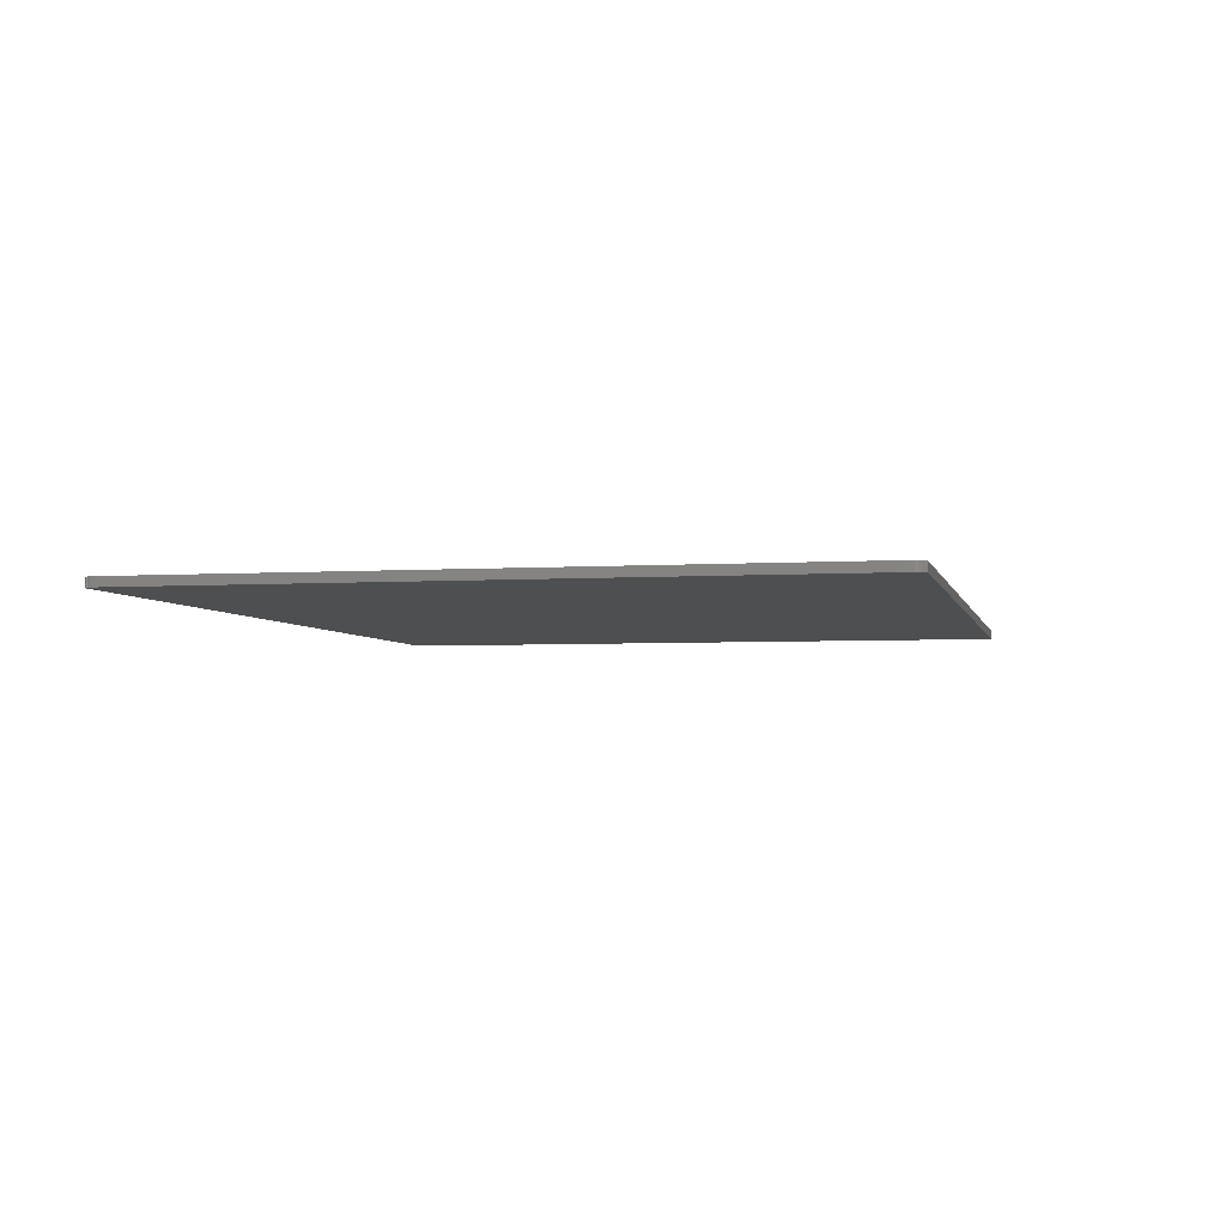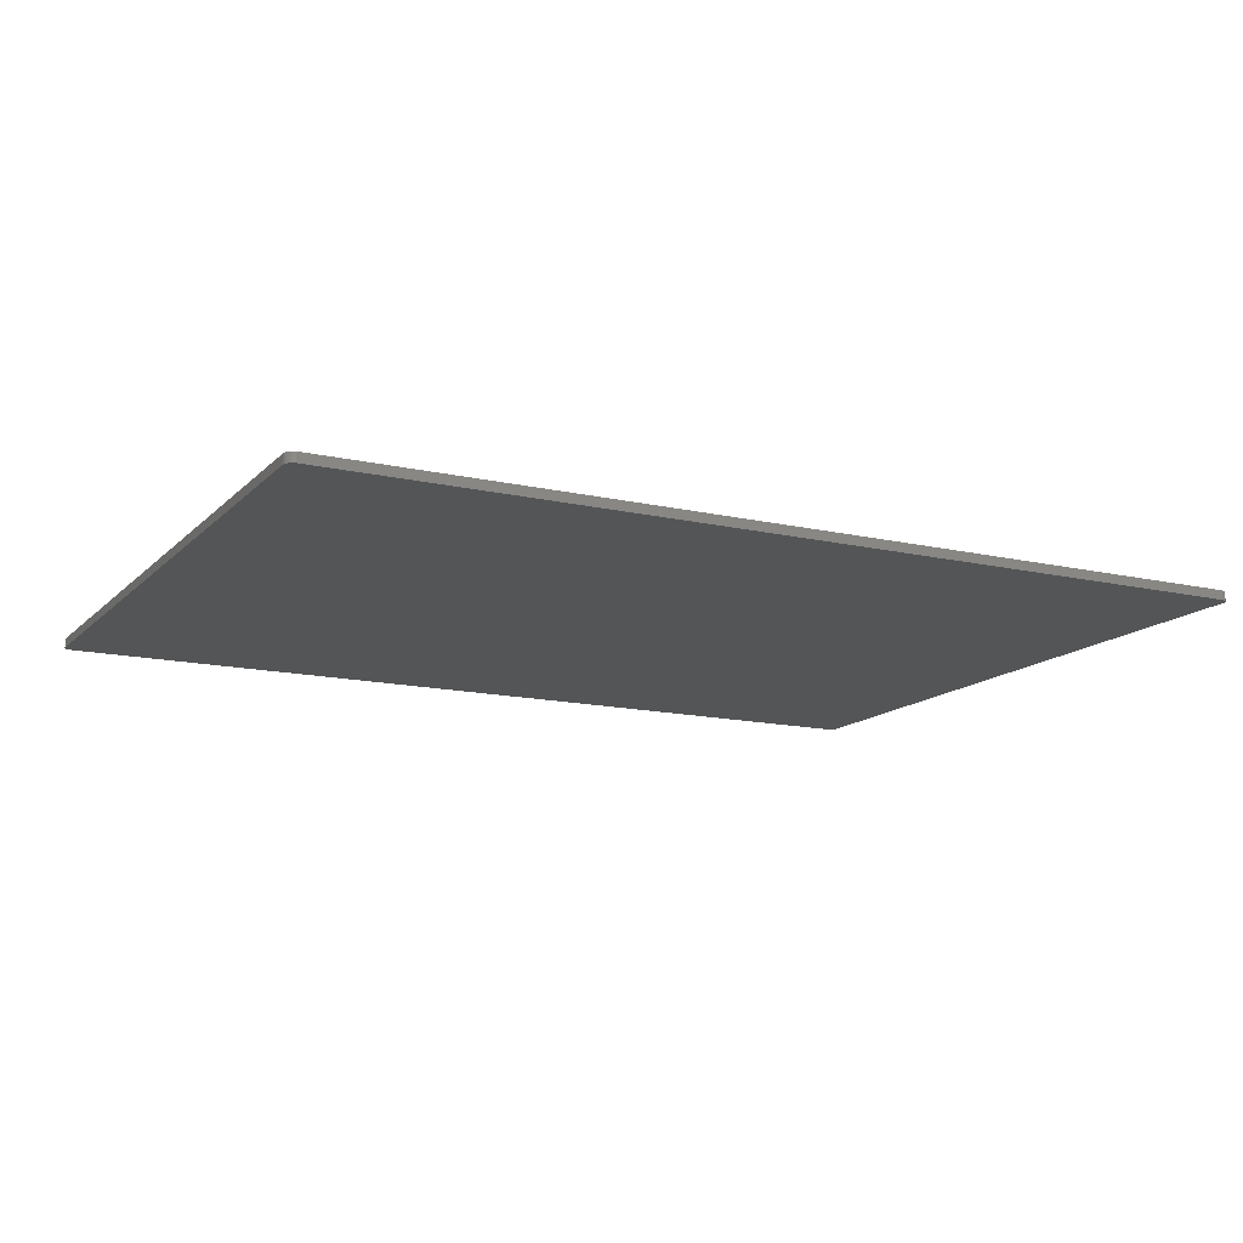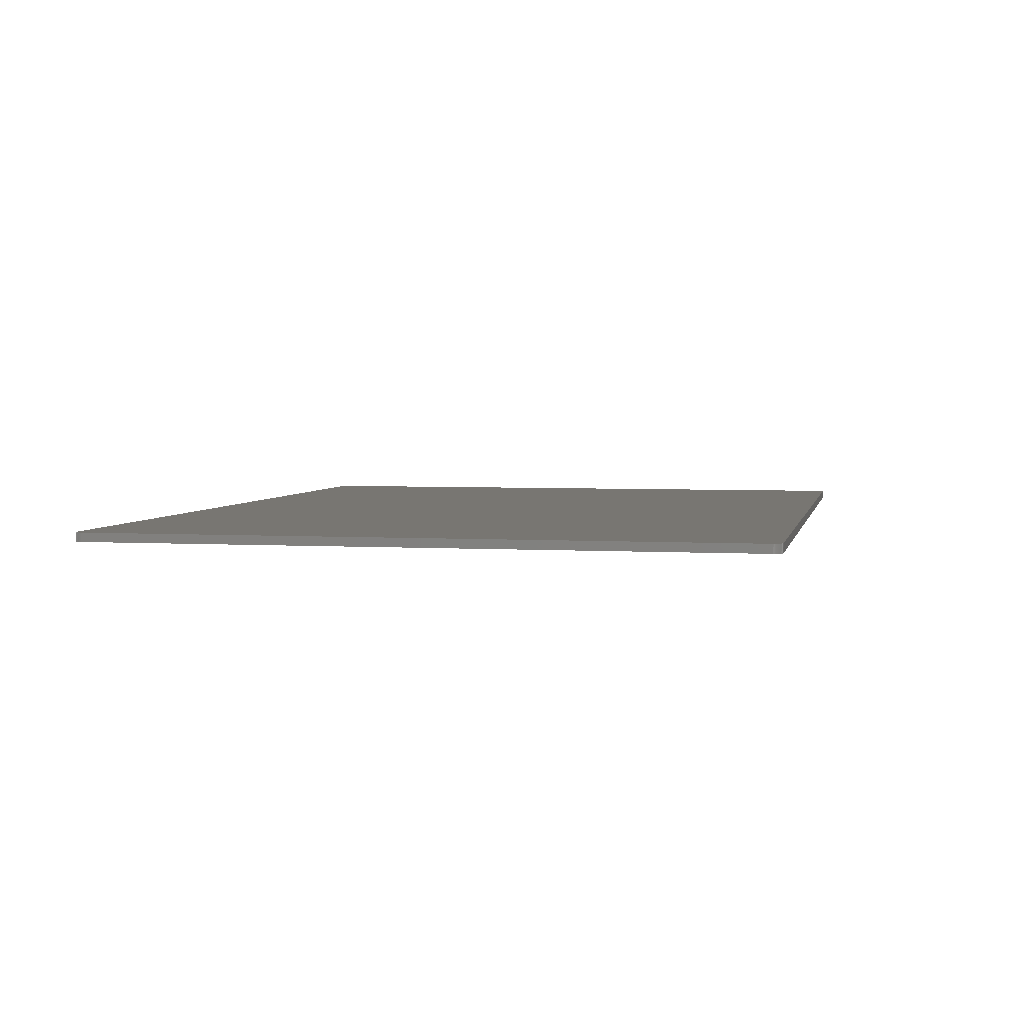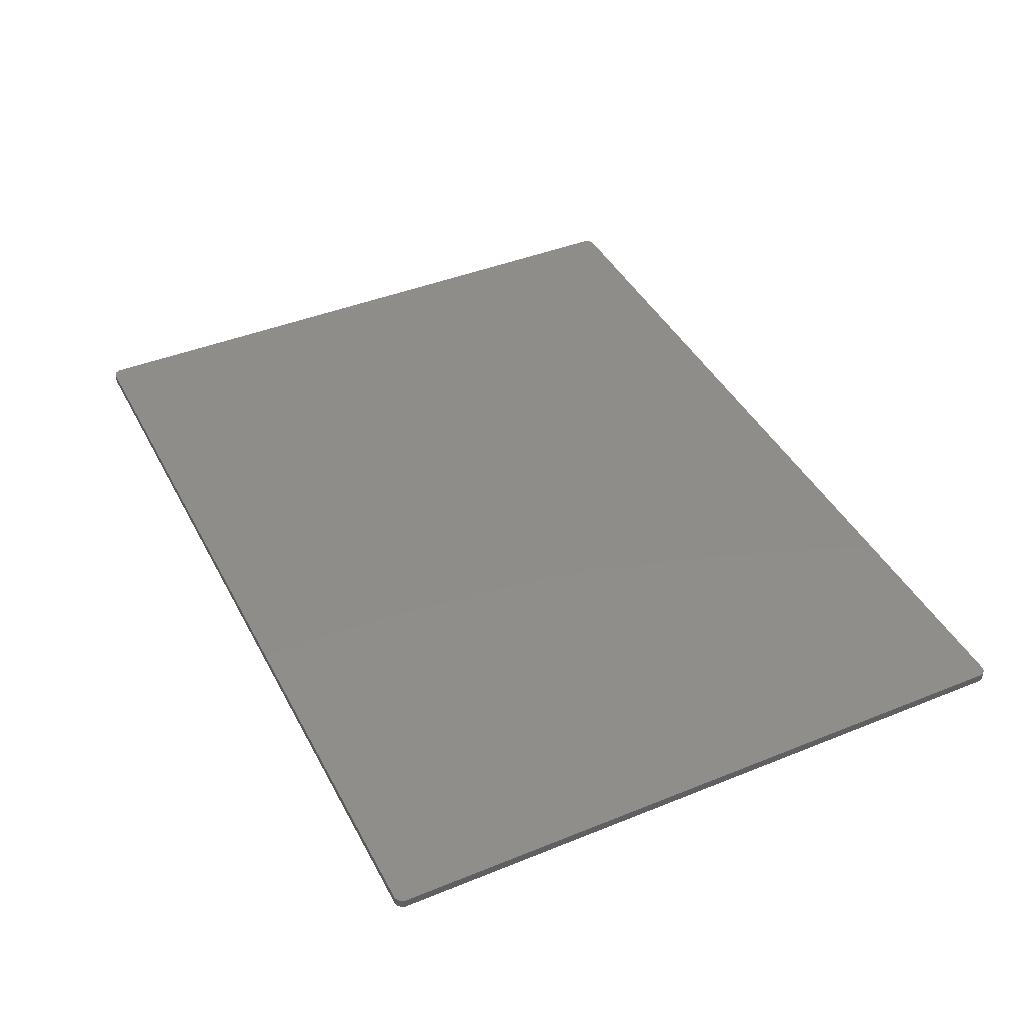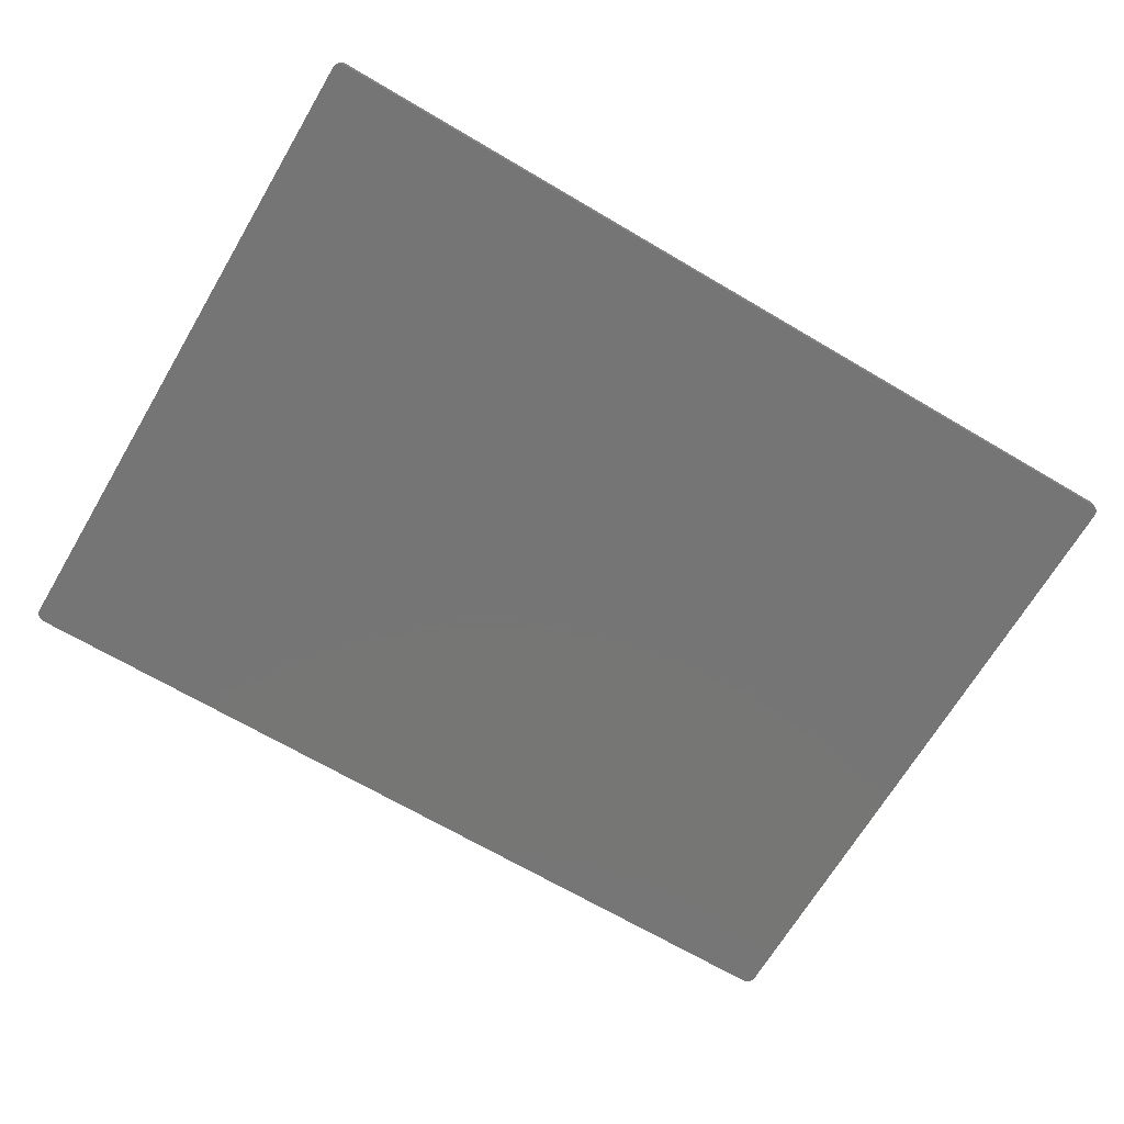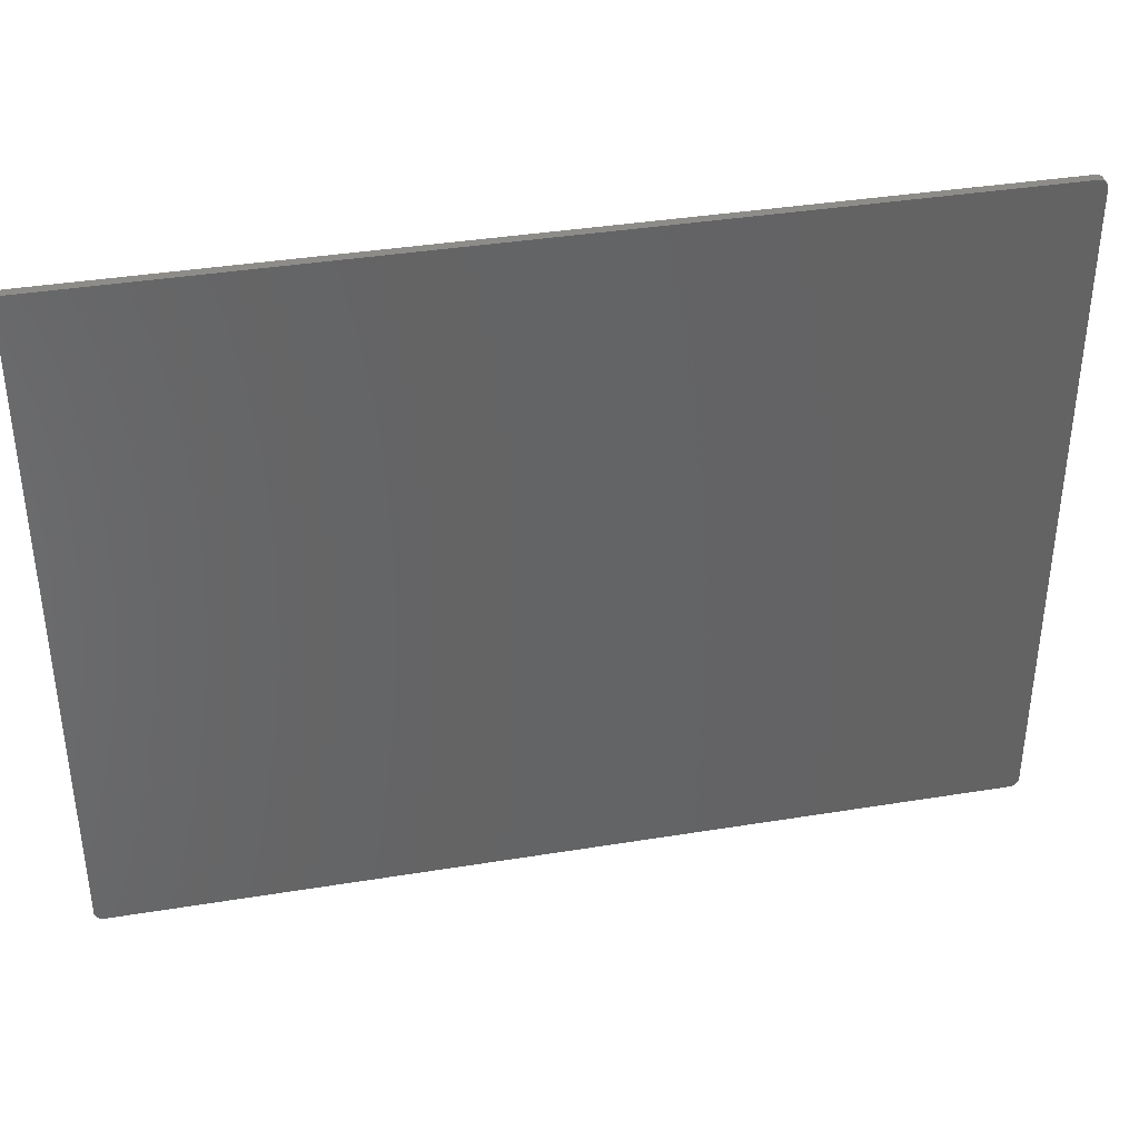
<metadata>
{"format":"stl","ext":"stl","renderer":"f3d","projection":"perspective","resolution":1024,"background":"white","views":[{"elev":-3.9,"azim":102.5,"up":"+Z"},{"elev":-14.0,"azim":152.9,"up":"+Z"},{"elev":3.7,"azim":101.6,"up":"+Z"},{"elev":42.1,"azim":64.1,"up":"+Z"},{"elev":-68.0,"azim":-30.6,"up":"+Z"},{"elev":38.0,"azim":-11.7,"up":"+Y"}]}
</metadata>
<code>
# stl→obj: 192 verts, 396 faces
v 147.1 -112.5 -3
v 147 -112.5 -3
v 147.3 -112.5 -3
v 147.5 -112.5 -3
v 150 -109.5 -3
v 147 112.5 -3
v 147.7 -112.4 -3
v 147.9 -112.4 -3
v 148.1 -112.3 -3
v 148.3 -112.2 -3
v 148.5 -112.1 -3
v 148.7 -112 -3
v 148.8 -111.9 -3
v 149 -111.7 -3
v 149.2 -111.6 -3
v 149.3 -111.4 -3
v 149.4 -111.3 -3
v 149.5 -111.1 -3
v 149.6 -110.9 -3
v 149.7 -110.7 -3
v 149.8 -110.5 -3
v 149.9 -110.3 -3
v 149.9 -110.1 -3
v 150 -109.9 -3
v 150 -109.7 -3
v 150 109.5 -3
v 150 109.9 -3
v 150 109.7 -3
v 149.9 110.3 -3
v 149.9 110.1 -3
v 149.7 110.7 -3
v 149.6 110.9 -3
v 149.8 110.5 -3
v 149 111.7 -3
v 149.2 111.6 -3
v 149.4 111.3 -3
v 149.3 111.4 -3
v 149.5 111.1 -3
v 147.9 112.4 -3
v 148.1 112.3 -3
v 148.8 111.9 -3
v 148.7 112 -3
v 148.5 112.1 -3
v 148.3 112.2 -3
v 147.7 112.4 -3
v 147.5 112.5 -3
v 147.3 112.5 -3
v 147.1 112.5 -3
v -147 112.5 -3
v -147 -112.5 -3
v -150 109.5 -3
v -147.3 112.5 -3
v -147.1 112.5 -3
v -147.5 112.5 -3
v -147.7 112.4 -3
v -147.9 112.4 -3
v -148.1 112.3 -3
v -148.3 112.2 -3
v -148.5 112.1 -3
v -148.7 112 -3
v -148.8 111.9 -3
v -149 111.7 -3
v -149.2 111.6 -3
v -149.3 111.4 -3
v -149.4 111.3 -3
v -149.5 111.1 -3
v -149.6 110.9 -3
v -149.7 110.7 -3
v -149.8 110.5 -3
v -149.9 110.3 -3
v -149.9 110.1 -3
v -150 109.9 -3
v -150 109.7 -3
v -150 -109.5 -3
v -147.5 -112.5 -3
v -147.3 -112.5 -3
v -150 -109.9 -3
v -150 -109.7 -3
v -149.9 -110.3 -3
v -149.9 -110.1 -3
v -149.7 -110.7 -3
v -149.6 -110.9 -3
v -149.8 -110.5 -3
v -149 -111.7 -3
v -149.2 -111.6 -3
v -149.4 -111.3 -3
v -149.3 -111.4 -3
v -149.5 -111.1 -3
v -147.9 -112.4 -3
v -148.1 -112.3 -3
v -148.8 -111.9 -3
v -148.7 -112 -3
v -148.5 -112.1 -3
v -148.3 -112.2 -3
v -147.7 -112.4 -3
v -147.1 -112.5 -3
v 147.3 -112.5 0
v 147 -112.5 0
v 147.1 -112.5 0
v 147.5 -112.5 0
v 147 112.5 0
v 150 -109.5 0
v 147.7 -112.4 0
v 147.9 -112.4 0
v 148.1 -112.3 0
v 148.3 -112.2 0
v 148.5 -112.1 0
v 148.7 -112 0
v 148.8 -111.9 0
v 149 -111.7 0
v 149.2 -111.6 0
v 149.3 -111.4 0
v 149.4 -111.3 0
v 149.5 -111.1 0
v 149.6 -110.9 0
v 149.7 -110.7 0
v 149.8 -110.5 0
v 149.9 -110.3 0
v 149.9 -110.1 0
v 150 -109.9 0
v 150 -109.7 0
v 150 109.5 0
v 150 109.7 0
v 150 109.9 0
v 149.9 110.1 0
v 149.9 110.3 0
v 149.6 110.9 0
v 149.7 110.7 0
v 149.8 110.5 0
v 149.2 111.6 0
v 149 111.7 0
v 149.3 111.4 0
v 149.4 111.3 0
v 149.5 111.1 0
v 148.1 112.3 0
v 147.9 112.4 0
v 148.7 112 0
v 148.8 111.9 0
v 148.5 112.1 0
v 148.3 112.2 0
v 147.5 112.5 0
v 147.7 112.4 0
v 147.3 112.5 0
v 147.1 112.5 0
v -147 112.5 0
v -150 109.5 0
v -147 -112.5 0
v -147.1 112.5 0
v -147.3 112.5 0
v -147.5 112.5 0
v -147.7 112.4 0
v -147.9 112.4 0
v -148.1 112.3 0
v -148.3 112.2 0
v -148.5 112.1 0
v -148.7 112 0
v -148.8 111.9 0
v -149 111.7 0
v -149.2 111.6 0
v -149.3 111.4 0
v -149.4 111.3 0
v -149.5 111.1 0
v -149.6 110.9 0
v -149.7 110.7 0
v -149.8 110.5 0
v -149.9 110.3 0
v -149.9 110.1 0
v -150 109.9 0
v -150 109.7 0
v -150 -109.5 0
v -147.3 -112.5 0
v -147.5 -112.5 0
v -150 -109.7 0
v -150 -109.9 0
v -149.9 -110.1 0
v -149.9 -110.3 0
v -149.6 -110.9 0
v -149.7 -110.7 0
v -149.8 -110.5 0
v -149.2 -111.6 0
v -149 -111.7 0
v -149.3 -111.4 0
v -149.4 -111.3 0
v -149.5 -111.1 0
v -148.1 -112.3 0
v -147.9 -112.4 0
v -148.7 -112 0
v -148.8 -111.9 0
v -148.5 -112.1 0
v -148.3 -112.2 0
v -147.7 -112.4 0
v -147.1 -112.5 0
f 1 2 3
f 3 2 4
f 5 2 6
f 4 2 7
f 7 2 8
f 8 2 9
f 9 2 10
f 10 2 11
f 11 2 12
f 12 2 13
f 13 2 14
f 14 2 15
f 15 2 16
f 16 2 17
f 17 2 18
f 18 2 19
f 19 2 20
f 20 2 21
f 21 2 22
f 22 2 23
f 23 2 24
f 24 2 25
f 25 2 5
f 5 6 26
f 6 27 28
f 29 30 6
f 31 6 32
f 31 33 6
f 6 34 35
f 36 6 37
f 36 38 6
f 37 6 35
f 6 39 40
f 41 6 42
f 41 34 6
f 42 6 43
f 43 6 44
f 44 6 40
f 32 6 38
f 45 6 46
f 45 39 6
f 33 29 6
f 47 46 6
f 6 30 27
f 6 48 47
f 26 6 28
f 2 6 6
f 2 2 6
f 6 2 49
f 50 51 49
f 49 52 53
f 49 54 52
f 49 55 54
f 49 56 55
f 49 57 56
f 49 58 57
f 49 59 58
f 49 60 59
f 49 61 60
f 49 62 61
f 49 63 62
f 49 64 63
f 49 65 64
f 49 66 65
f 49 67 66
f 49 68 67
f 49 69 68
f 49 70 69
f 49 71 70
f 49 72 71
f 49 73 72
f 49 51 73
f 50 74 51
f 75 50 76
f 50 77 78
f 79 80 50
f 81 50 82
f 81 83 50
f 50 84 85
f 86 50 87
f 86 88 50
f 87 50 85
f 50 89 90
f 91 50 92
f 91 84 50
f 92 50 93
f 93 50 94
f 94 50 90
f 82 50 88
f 95 50 75
f 95 89 50
f 83 79 50
f 80 77 50
f 96 76 50
f 50 78 74
f 49 50 49
f 49 2 50
f 50 50 49
f 97 98 99
f 100 98 97
f 101 98 102
f 103 98 100
f 104 98 103
f 105 98 104
f 106 98 105
f 107 98 106
f 108 98 107
f 109 98 108
f 110 98 109
f 111 98 110
f 112 98 111
f 113 98 112
f 114 98 113
f 115 98 114
f 116 98 115
f 117 98 116
f 118 98 117
f 119 98 118
f 120 98 119
f 121 98 120
f 102 98 121
f 122 101 102
f 123 124 101
f 101 125 126
f 127 101 128
f 101 129 128
f 130 131 101
f 132 101 133
f 101 134 133
f 130 101 132
f 135 136 101
f 137 101 138
f 101 131 138
f 139 101 137
f 140 101 139
f 135 101 140
f 134 101 127
f 141 101 142
f 101 136 142
f 101 126 129
f 101 141 143
f 124 125 101
f 143 144 101
f 123 101 122
f 101 101 98
f 101 98 98
f 145 98 101
f 145 146 147
f 148 149 145
f 149 150 145
f 150 151 145
f 151 152 145
f 152 153 145
f 153 154 145
f 154 155 145
f 155 156 145
f 156 157 145
f 157 158 145
f 158 159 145
f 159 160 145
f 160 161 145
f 161 162 145
f 162 163 145
f 163 164 145
f 164 165 145
f 165 166 145
f 166 167 145
f 167 168 145
f 168 169 145
f 169 146 145
f 146 170 147
f 171 147 172
f 173 174 147
f 147 175 176
f 177 147 178
f 147 179 178
f 180 181 147
f 182 147 183
f 147 184 183
f 180 147 182
f 185 186 147
f 187 147 188
f 147 181 188
f 189 147 187
f 190 147 189
f 185 147 190
f 184 147 177
f 172 147 191
f 147 186 191
f 147 176 179
f 147 174 175
f 147 171 192
f 170 173 147
f 145 147 145
f 147 98 145
f 145 147 147
f 1 98 2
f 1 99 98
f 3 99 1
f 3 97 99
f 4 97 3
f 4 100 97
f 7 100 4
f 7 103 100
f 8 103 7
f 8 104 103
f 9 104 8
f 9 105 104
f 10 105 9
f 10 106 105
f 11 106 10
f 11 107 106
f 12 107 11
f 12 108 107
f 13 108 12
f 13 109 108
f 14 109 13
f 14 110 109
f 15 110 14
f 15 111 110
f 16 111 15
f 16 112 111
f 17 112 16
f 17 113 112
f 18 113 17
f 18 114 113
f 19 114 18
f 19 115 114
f 20 115 19
f 20 116 115
f 21 116 20
f 21 117 116
f 22 117 21
f 22 118 117
f 23 118 22
f 23 119 118
f 24 119 23
f 24 120 119
f 25 120 24
f 25 121 120
f 5 121 25
f 5 102 121
f 26 102 5
f 26 122 102
f 28 122 26
f 28 123 122
f 27 123 28
f 27 124 123
f 30 124 27
f 30 125 124
f 29 125 30
f 29 126 125
f 33 126 29
f 33 129 126
f 31 129 33
f 31 128 129
f 32 128 31
f 32 127 128
f 38 127 32
f 38 134 127
f 36 134 38
f 36 133 134
f 37 133 36
f 37 132 133
f 35 132 37
f 35 130 132
f 34 130 35
f 34 131 130
f 41 131 34
f 41 138 131
f 42 138 41
f 42 137 138
f 43 137 42
f 43 139 137
f 44 139 43
f 44 140 139
f 40 140 44
f 40 135 140
f 39 135 40
f 39 136 135
f 45 136 39
f 45 142 136
f 46 142 45
f 46 141 142
f 47 141 46
f 47 143 141
f 48 143 47
f 48 144 143
f 6 144 48
f 6 101 144
f 6 101 6
f 6 101 101
f 49 101 6
f 49 145 101
f 49 145 49
f 49 145 145
f 53 145 49
f 53 148 145
f 52 148 53
f 52 149 148
f 54 149 52
f 54 150 149
f 55 150 54
f 55 151 150
f 56 151 55
f 56 152 151
f 57 152 56
f 57 153 152
f 58 153 57
f 58 154 153
f 59 154 58
f 59 155 154
f 60 155 59
f 60 156 155
f 61 156 60
f 61 157 156
f 62 157 61
f 62 158 157
f 63 158 62
f 63 159 158
f 64 159 63
f 64 160 159
f 65 160 64
f 65 161 160
f 66 161 65
f 66 162 161
f 67 162 66
f 67 163 162
f 68 163 67
f 68 164 163
f 69 164 68
f 69 165 164
f 70 165 69
f 70 166 165
f 71 166 70
f 71 167 166
f 72 167 71
f 72 168 167
f 73 168 72
f 73 169 168
f 51 169 73
f 51 146 169
f 74 146 51
f 74 170 146
f 78 170 74
f 78 173 170
f 77 173 78
f 77 174 173
f 80 174 77
f 80 175 174
f 79 175 80
f 79 176 175
f 83 176 79
f 83 179 176
f 81 179 83
f 81 178 179
f 82 178 81
f 82 177 178
f 88 177 82
f 88 184 177
f 86 184 88
f 86 183 184
f 87 183 86
f 87 182 183
f 85 182 87
f 85 180 182
f 84 180 85
f 84 181 180
f 91 181 84
f 91 188 181
f 92 188 91
f 92 187 188
f 93 187 92
f 93 189 187
f 94 189 93
f 94 190 189
f 90 190 94
f 90 185 190
f 89 185 90
f 89 186 185
f 95 186 89
f 95 191 186
f 75 191 95
f 75 172 191
f 76 172 75
f 76 171 172
f 96 171 76
f 96 192 171
f 50 192 96
f 50 147 192
f 50 147 50
f 50 147 147
f 2 147 50
f 2 98 147
f 2 98 2
f 2 98 98

</code>
